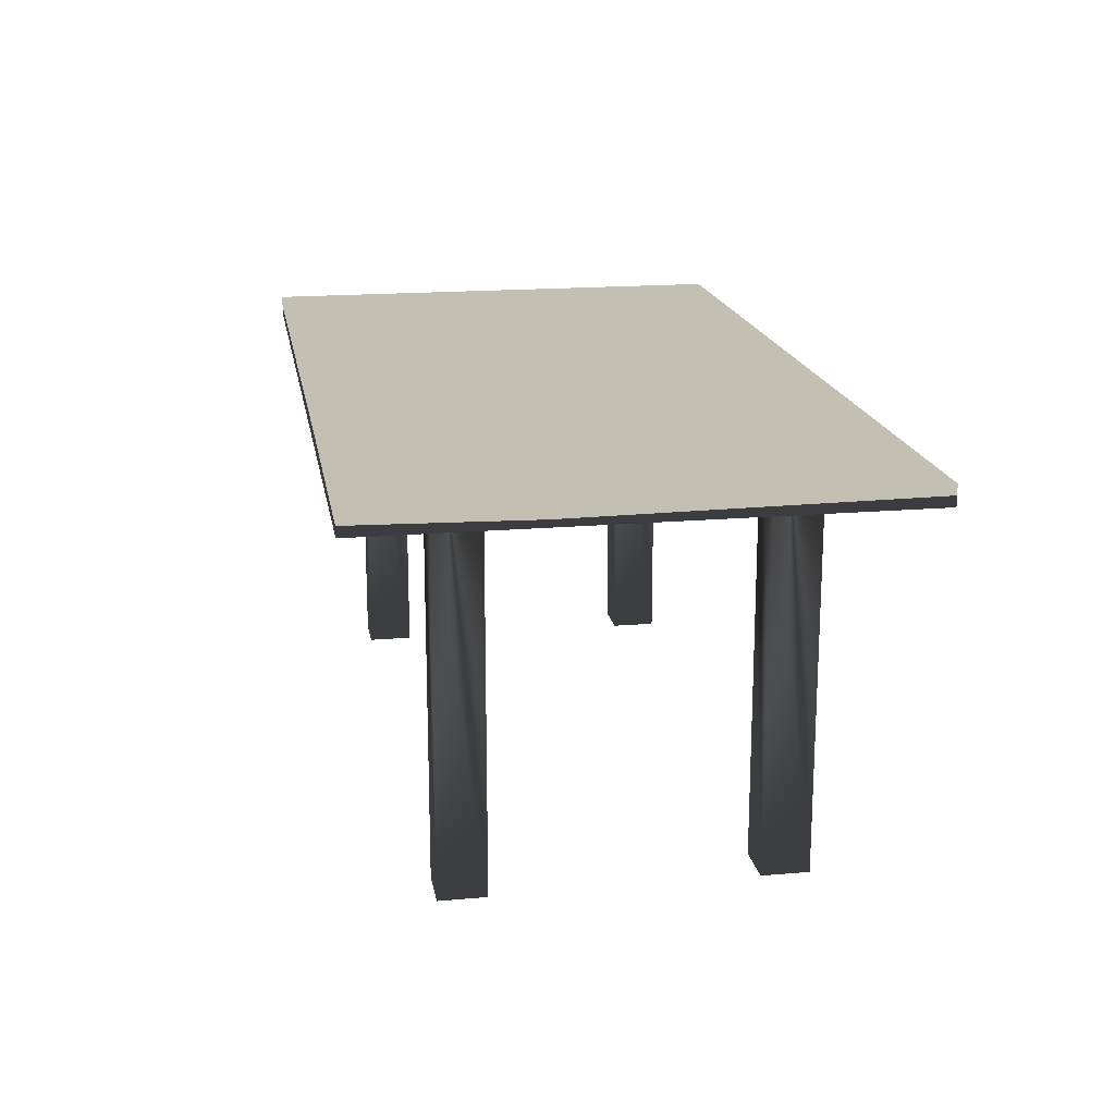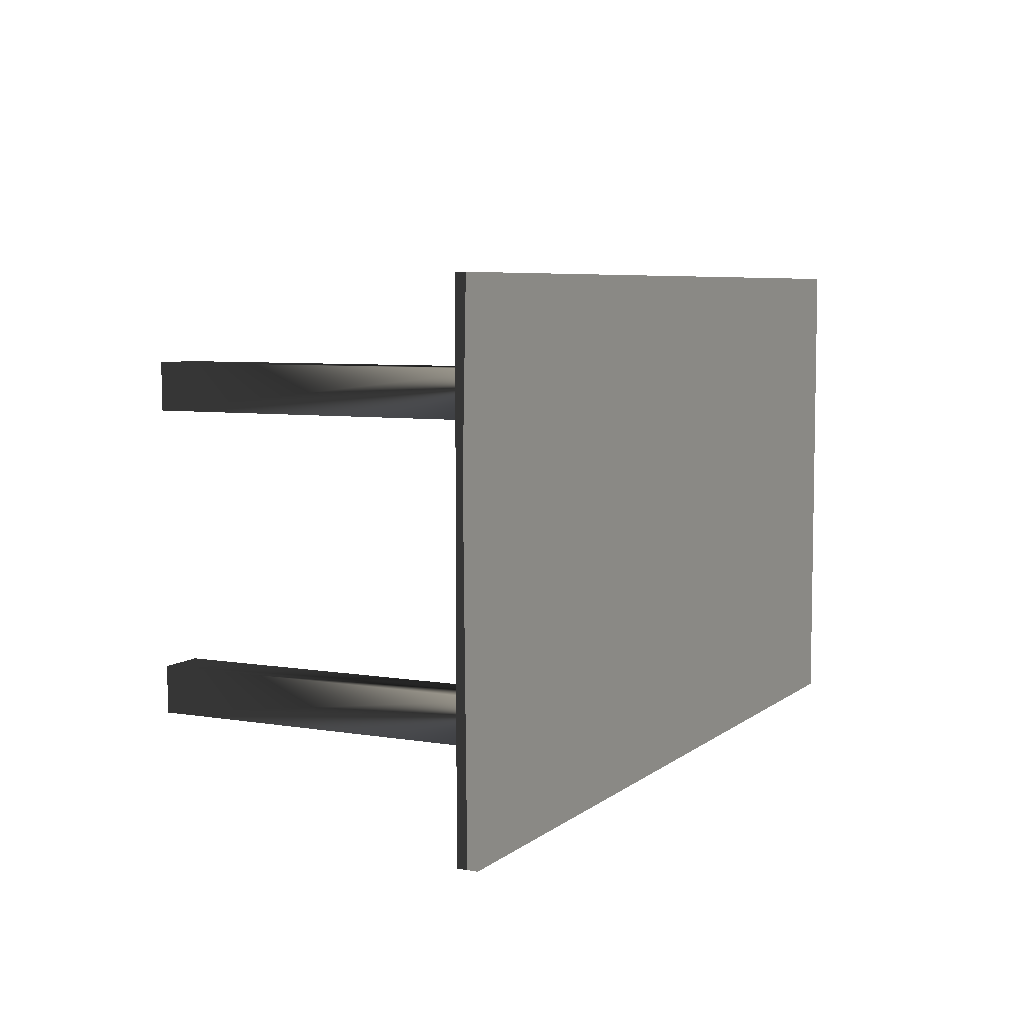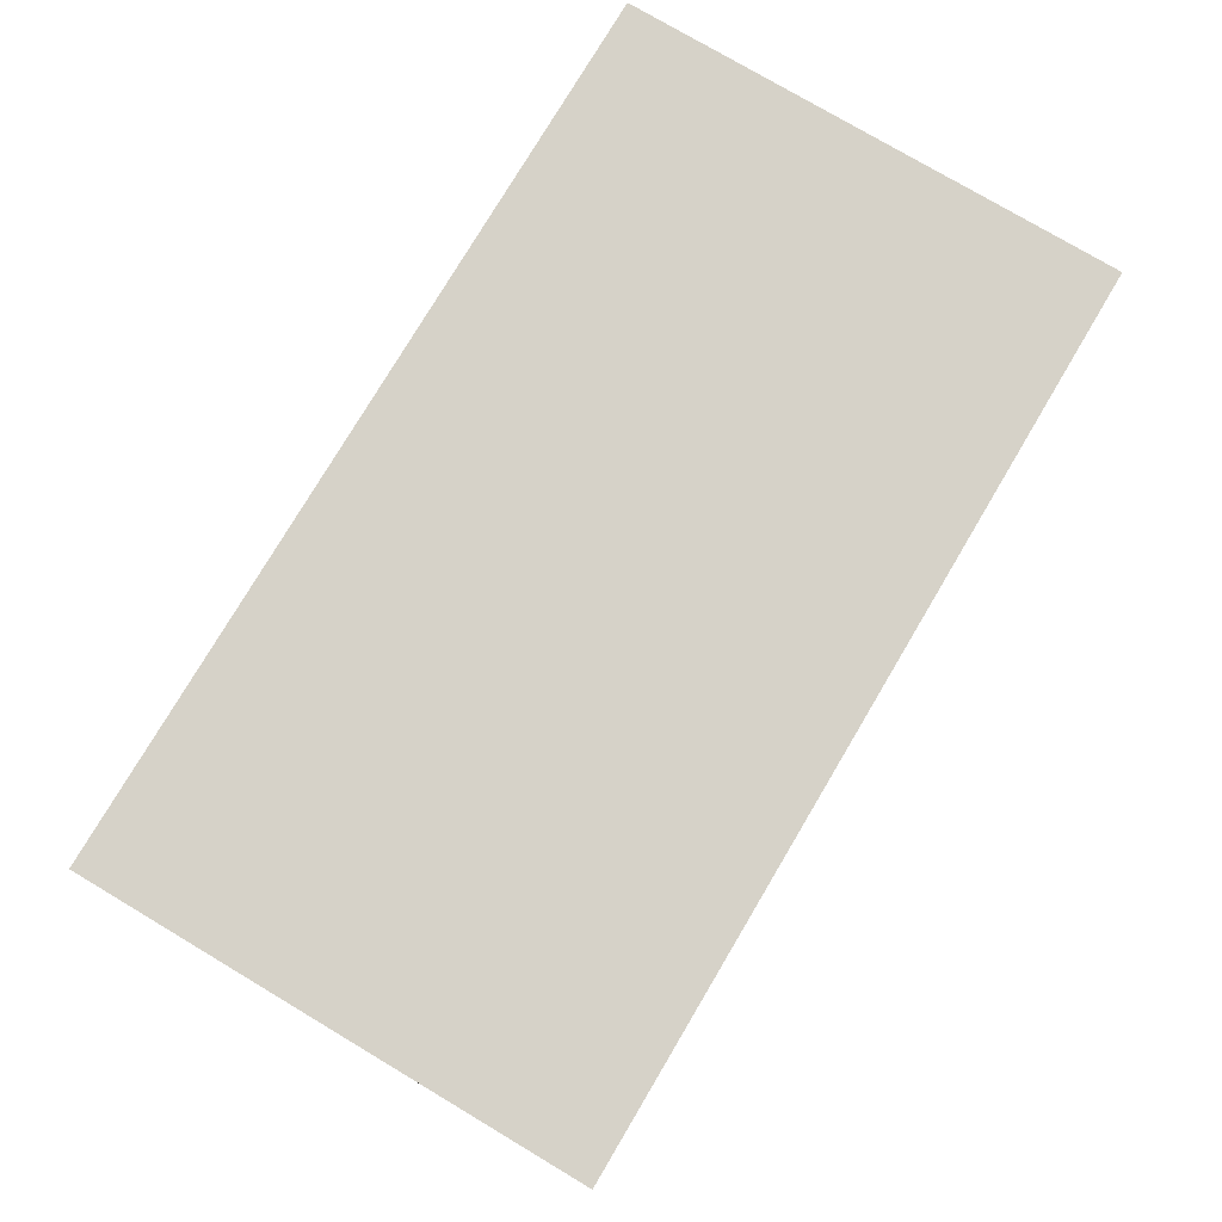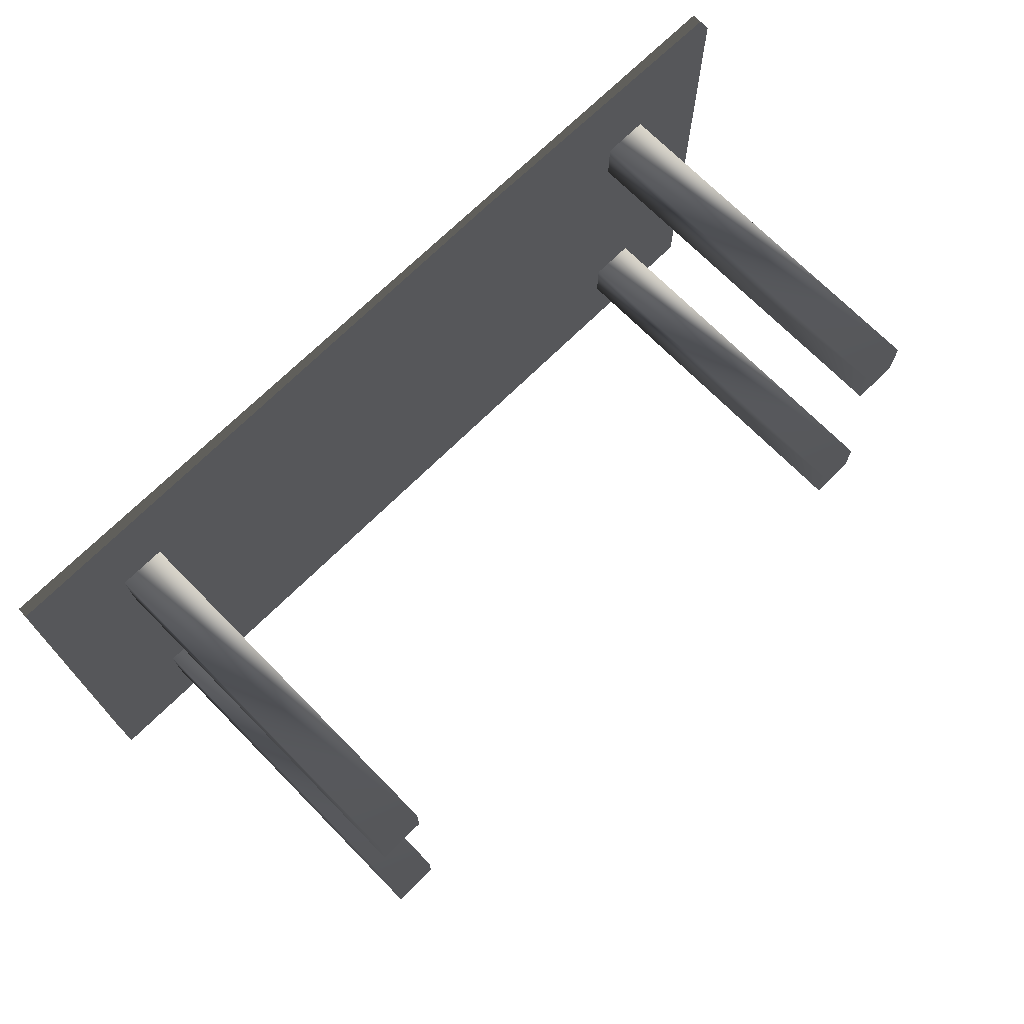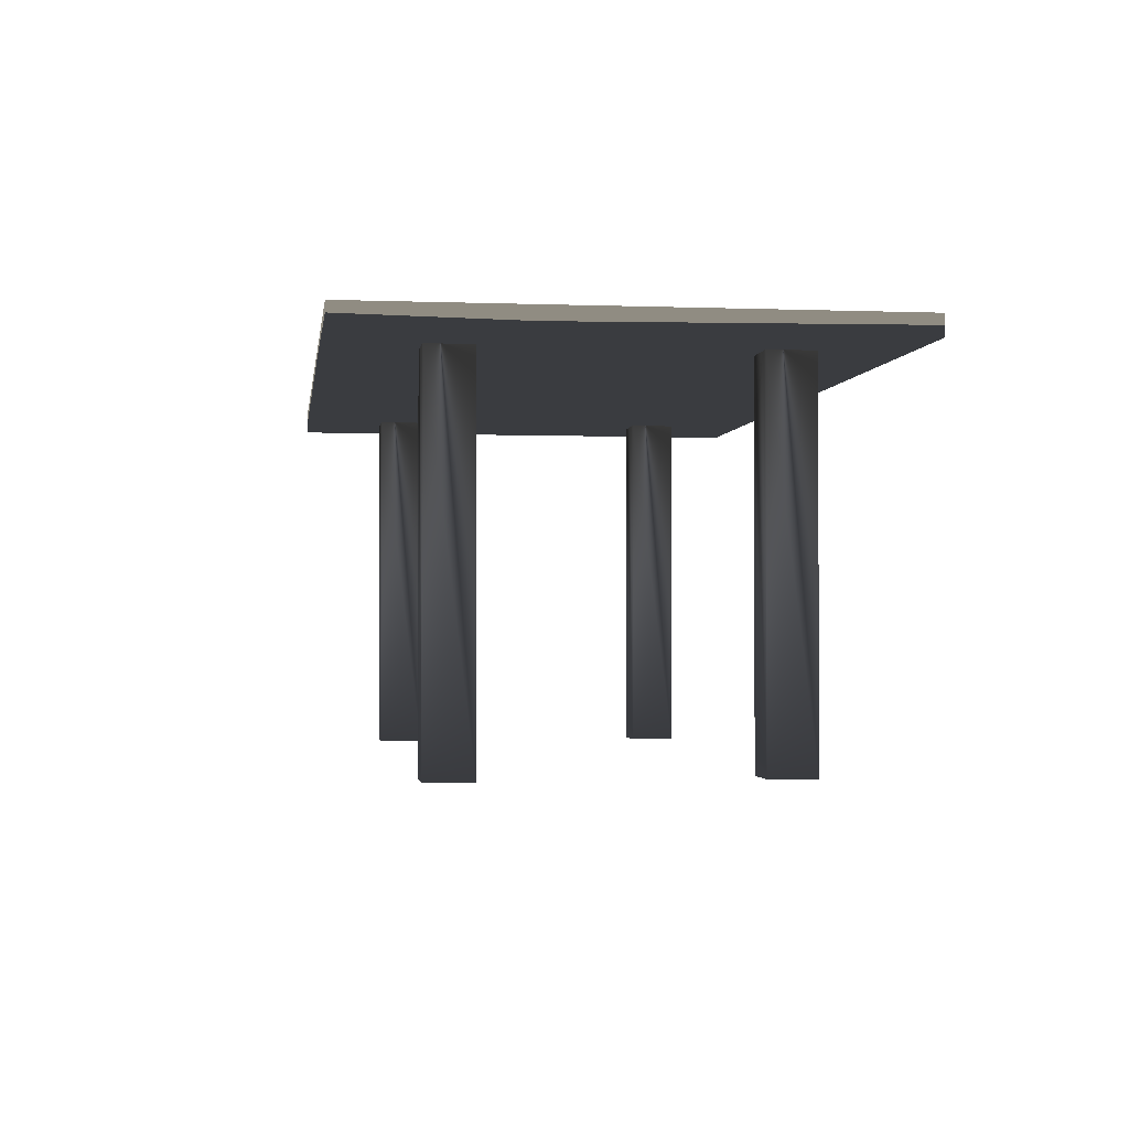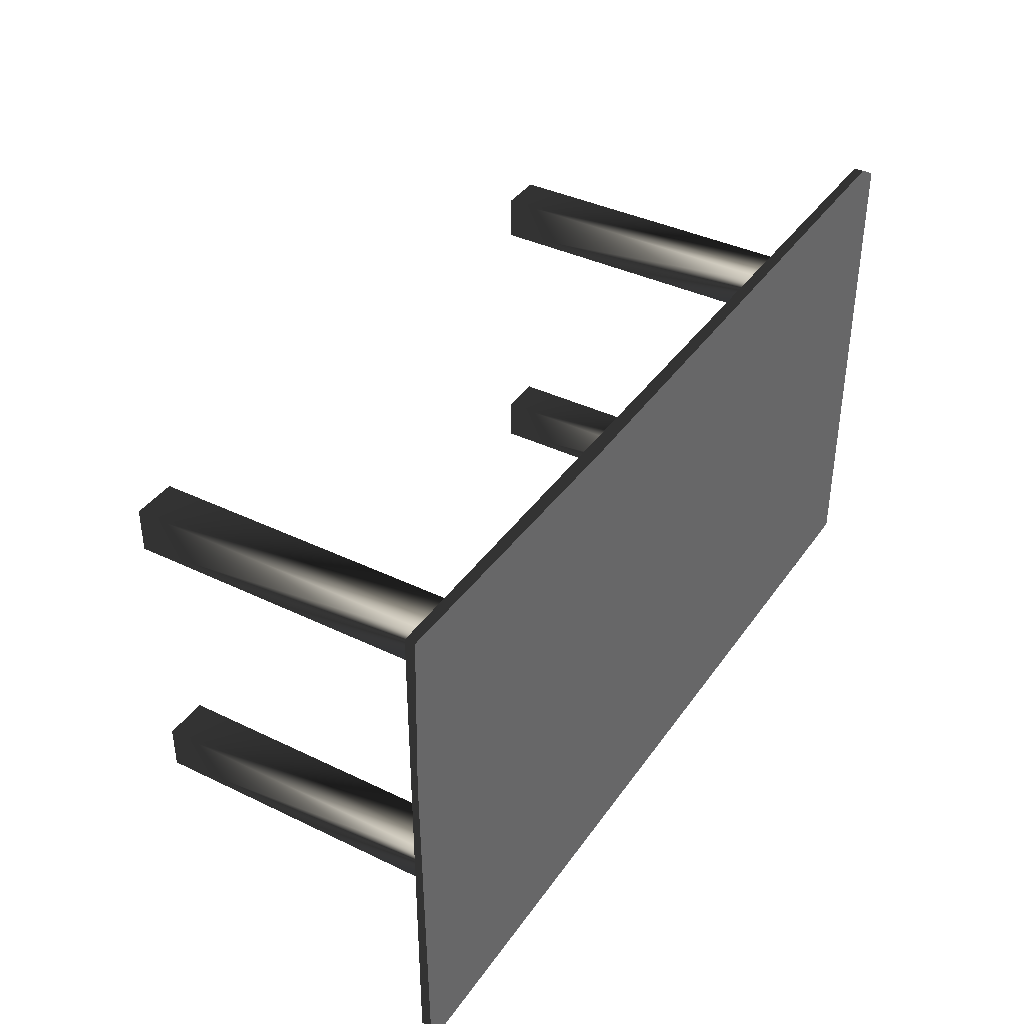
<metadata>
{"format":"obj","ext":"obj","renderer":"f3d","projection":"perspective","resolution":1024,"background":"white","views":[{"elev":17.8,"azim":-99.7,"up":"+Z"},{"elev":6.3,"azim":-63.6,"up":"+Y"},{"elev":77.5,"azim":-59.3,"up":"+Z"},{"elev":71.2,"azim":135.4,"up":"+Y"},{"elev":-1.8,"azim":-97.8,"up":"+Z"},{"elev":38.9,"azim":-58.8,"up":"+Y"}]}
</metadata>
<code>
v  -35.61 -19.51 28.6
v  35.3 -19.51 28.6
v  -35.61 19.88 28.6
v  35.3 19.88 28.6
v  -35.61 -19.51 30.18
v  35.3 -19.51 30.18
v  -35.61 19.88 30.18
v  35.3 19.88 30.18
v  24.52 9.847 28.63
v  28.08 9.847 28.63
v  24.52 13.41 28.63
v  28.08 13.41 28.63
v  24.52 9.847 0.0168
v  28.08 9.847 0.0168
v  24.52 13.41 0.0168
v  28.08 13.41 0.0168
v  24.52 -13.04 28.63
v  28.08 -13.04 28.63
v  24.52 -9.477 28.63
v  28.08 -9.477 28.63
v  24.52 -13.04 0.0168
v  28.08 -13.04 0.0168
v  24.52 -9.477 0.0168
v  28.08 -9.477 0.0168
v  -28.4 -13.04 28.63
v  -24.83 -13.04 28.63
v  -28.4 -9.477 28.63
v  -24.83 -9.477 28.63
v  -28.4 -13.04 0.0168
v  -24.83 -13.04 0.0168
v  -28.4 -9.477 0.0168
v  -24.83 -9.477 0.0168
v  -28.4 9.847 28.63
v  -24.83 9.847 28.63
v  -28.4 13.41 28.63
v  -24.83 13.41 28.63
v  -28.4 9.847 0.0168
v  -24.83 9.847 0.0168
v  -28.4 13.41 0.0168
v  -24.83 13.41 0.0168
g Box01
f 1 3 4
f 4 2 1
f 5 6 8
f 8 7 5
f 1 2 6
f 6 5 1
f 2 4 8
f 8 6 2
f 4 3 7
f 7 8 4
f 3 1 5
f 5 7 3
f 13 15 16
f 16 14 13
f 9 13 14
f 14 10 9
f 10 14 16
f 16 12 10
f 12 16 15
f 15 11 12
f 11 15 13
f 13 9 11
f 21 23 24
f 24 22 21
f 17 21 22
f 22 18 17
f 18 22 24
f 24 20 18
f 20 24 23
f 23 19 20
f 19 23 21
f 21 17 19
f 29 31 32
f 32 30 29
f 25 29 30
f 30 26 25
f 26 30 32
f 32 28 26
f 28 32 31
f 31 27 28
f 27 31 29
f 29 25 27
f 37 39 40
f 40 38 37
f 33 37 38
f 38 34 33
f 34 38 40
f 40 36 34
f 36 40 39
f 39 35 36
f 35 39 37
f 37 33 35
g

</code>
